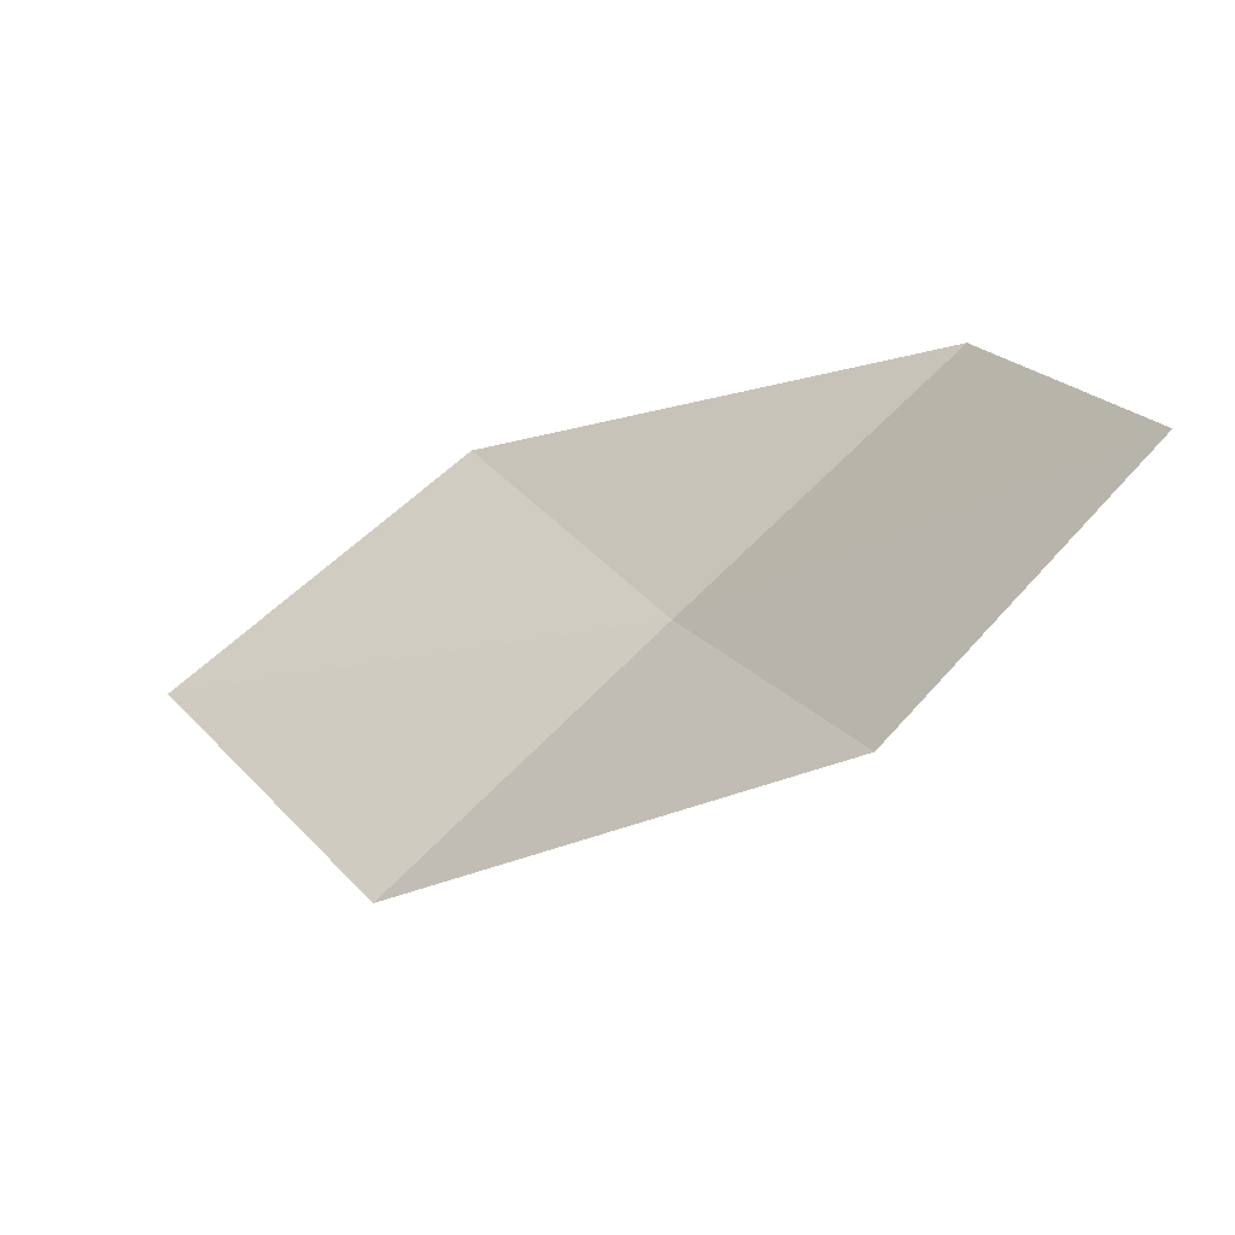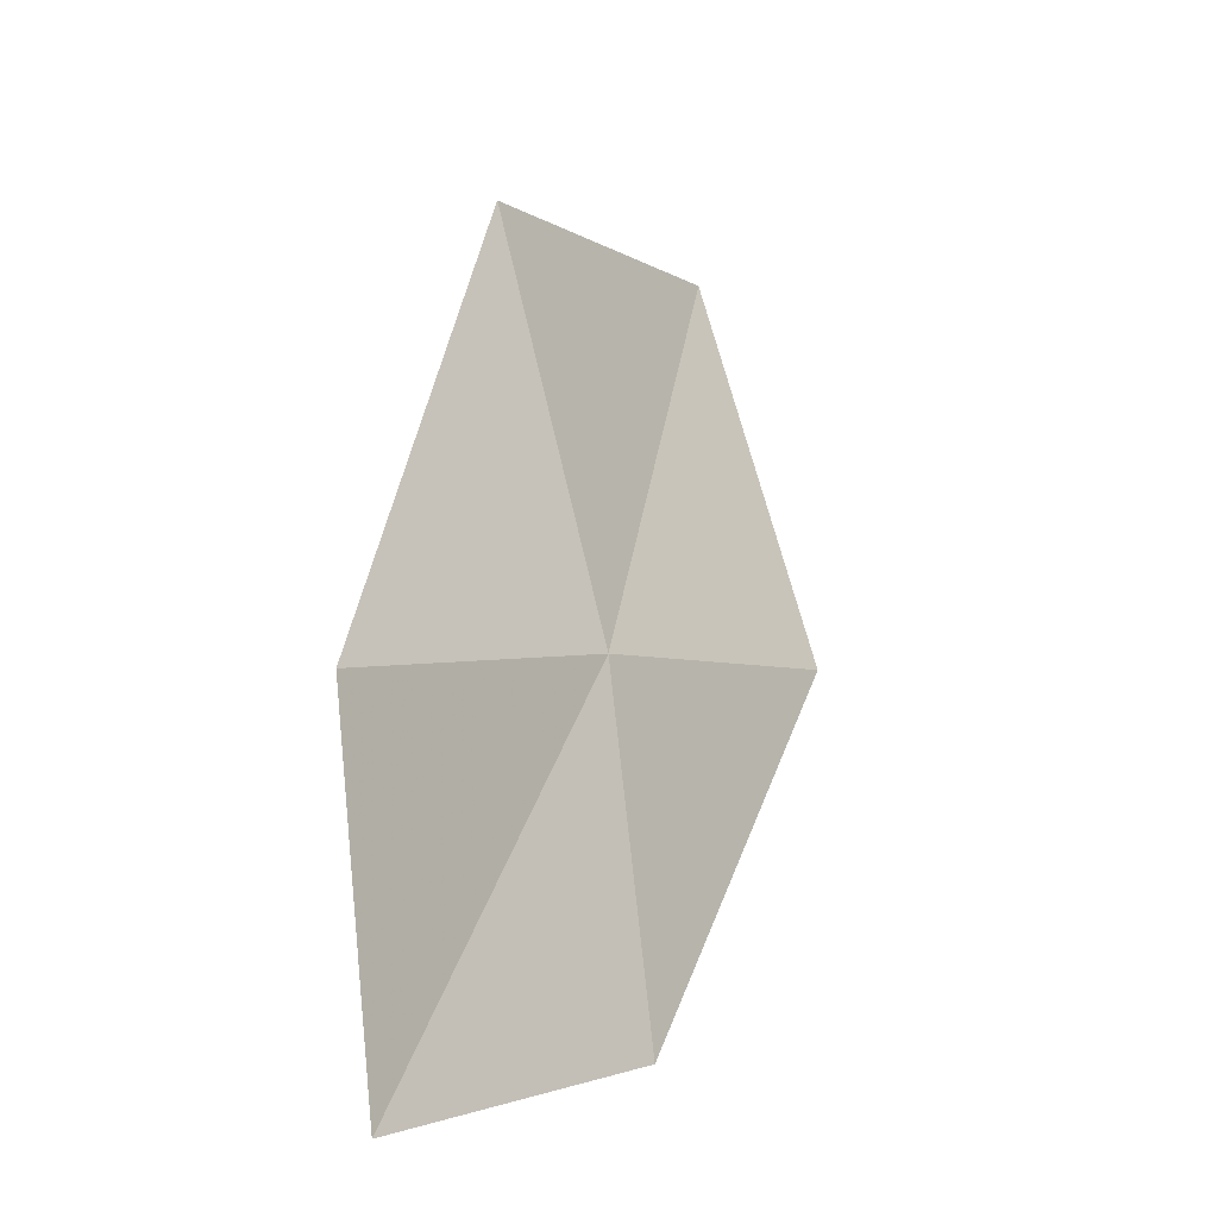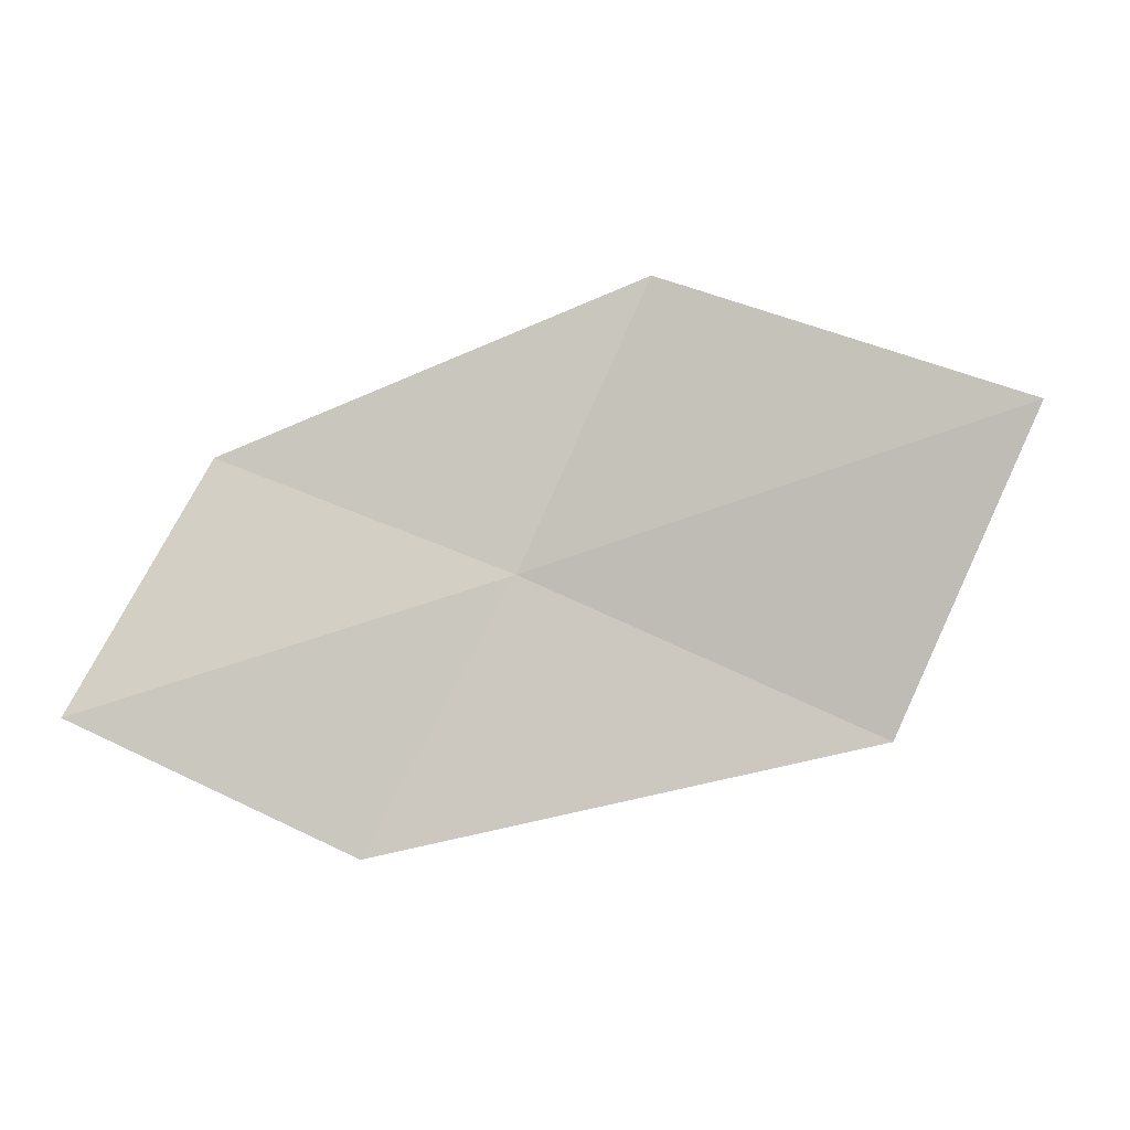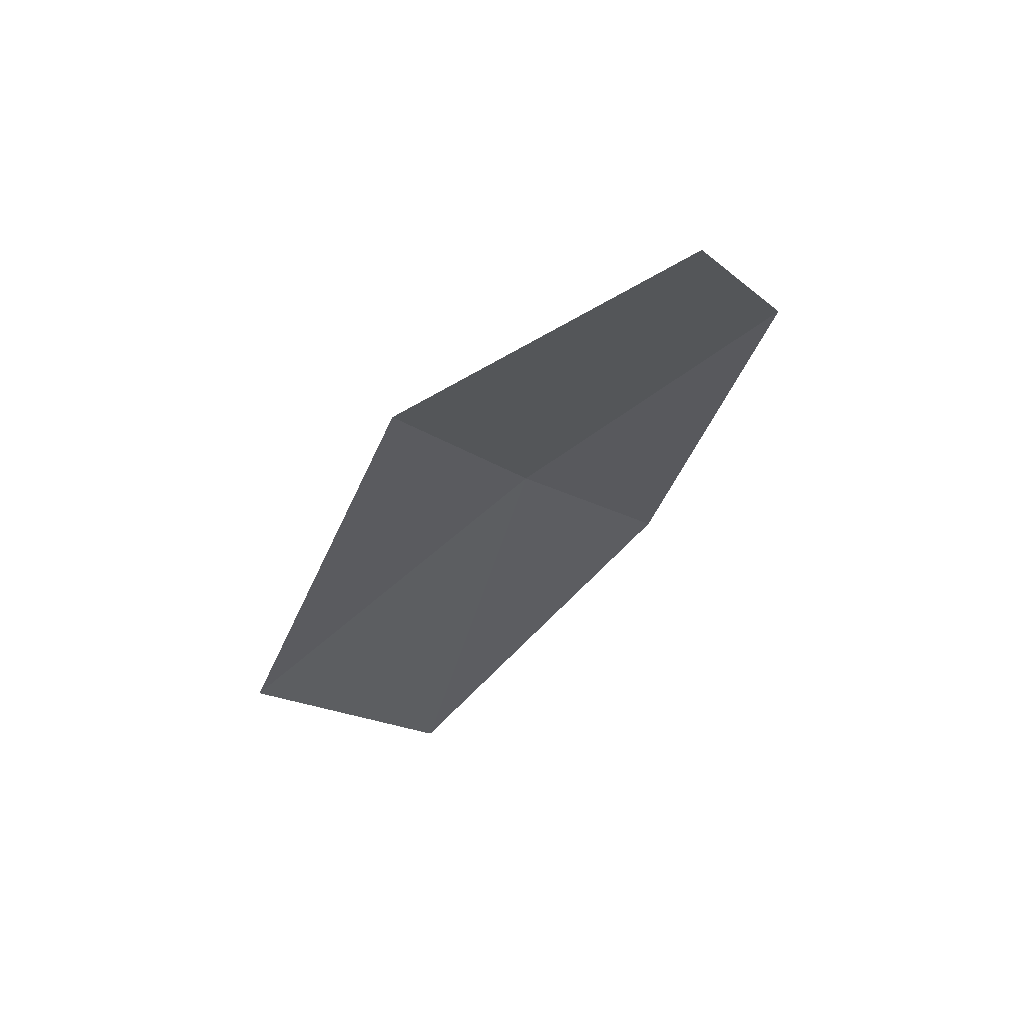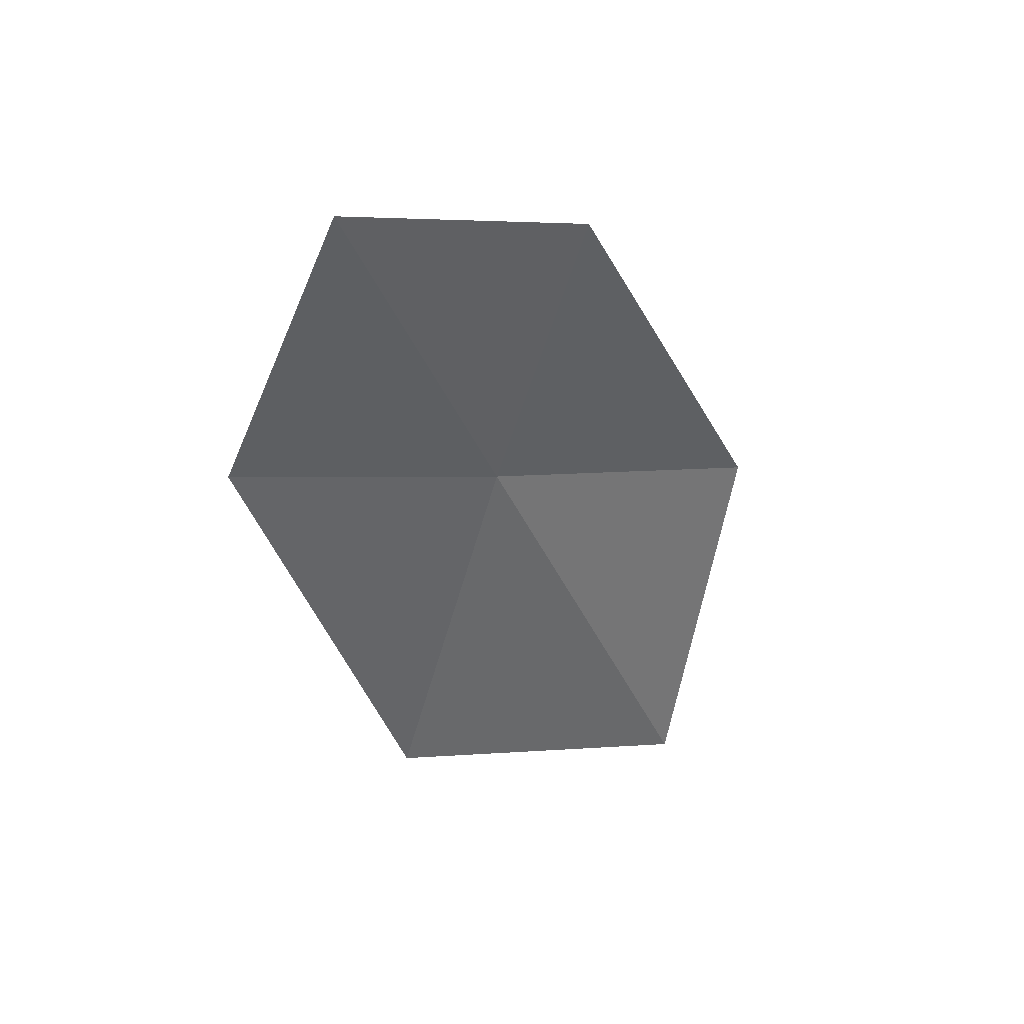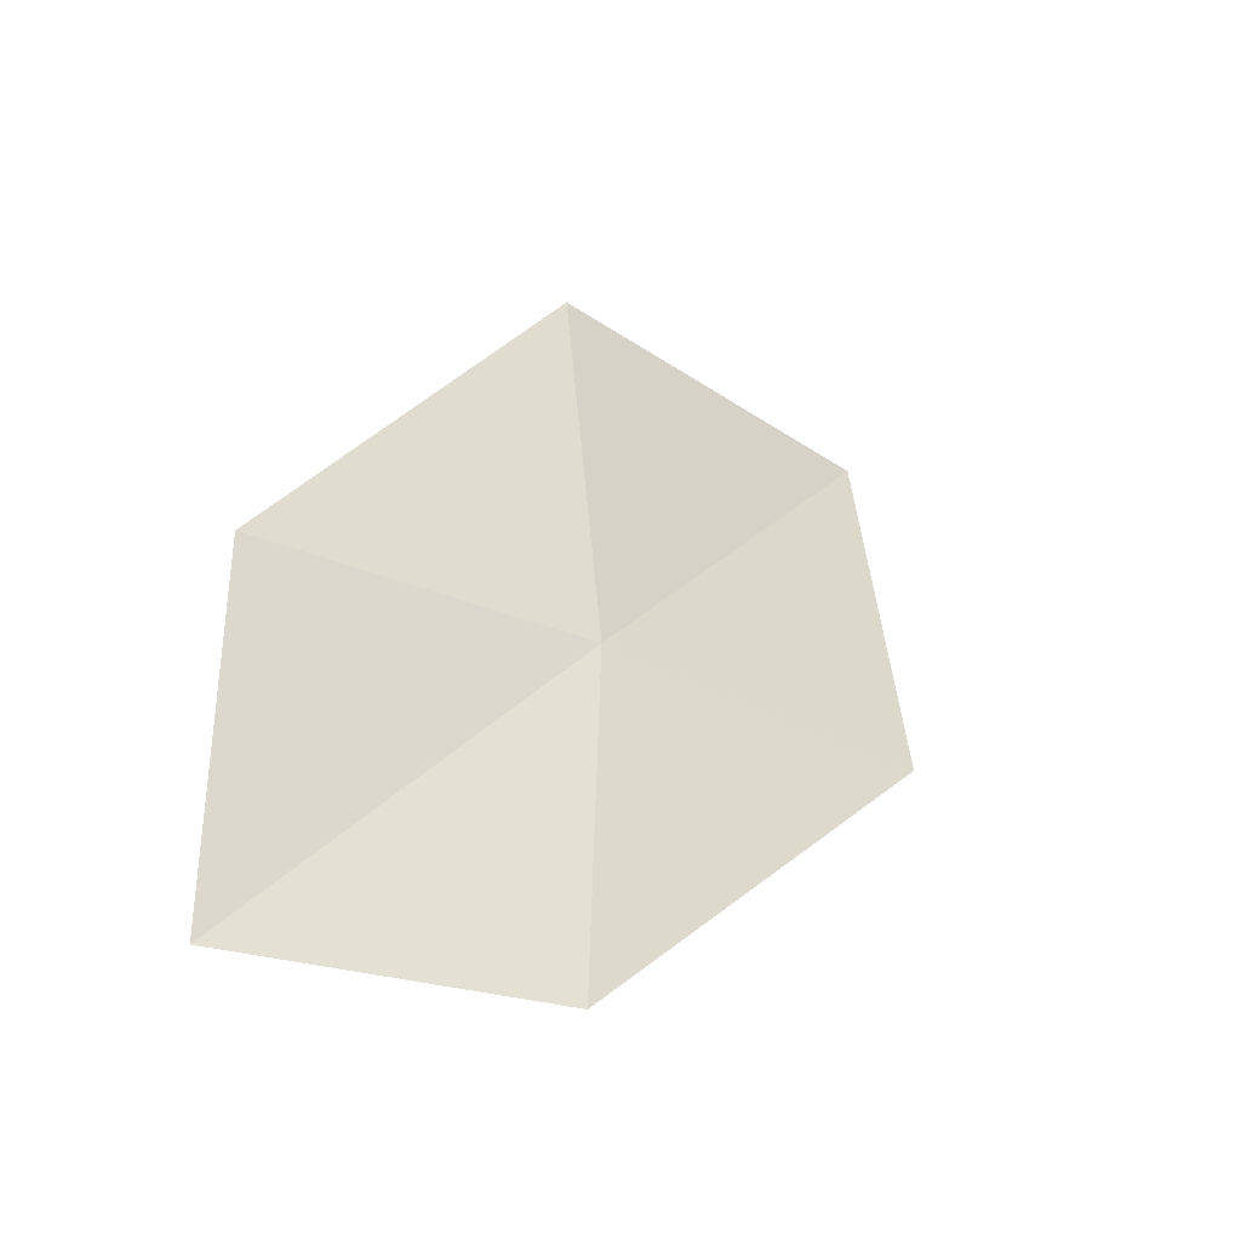
<metadata>
{"format":"obj","ext":"obj","renderer":"f3d","projection":"perspective","resolution":1024,"background":"white","views":[{"elev":-76.8,"azim":-158.7,"up":"+Y"},{"elev":10.9,"azim":-74.3,"up":"+Y"},{"elev":-67.8,"azim":50.9,"up":"+Z"},{"elev":-33.1,"azim":-73.5,"up":"+Z"},{"elev":-37.0,"azim":-37.7,"up":"+Z"},{"elev":-13.5,"azim":-55.2,"up":"+Y"}]}
</metadata>
<code>
v 3.354 8.432 13.39
v 4.259 8.222 13.73
v 4.773 9.231 13.26
v 3.772 9.508 12.97
v 3.002 7.526 13.6
v 2.454 8.562 13.04
v 2.191 7.616 13.2
f 1 3 2
f 1 4 3
f 1 2 5
f 1 6 4
f 1 5 7
f 1 7 6

</code>
